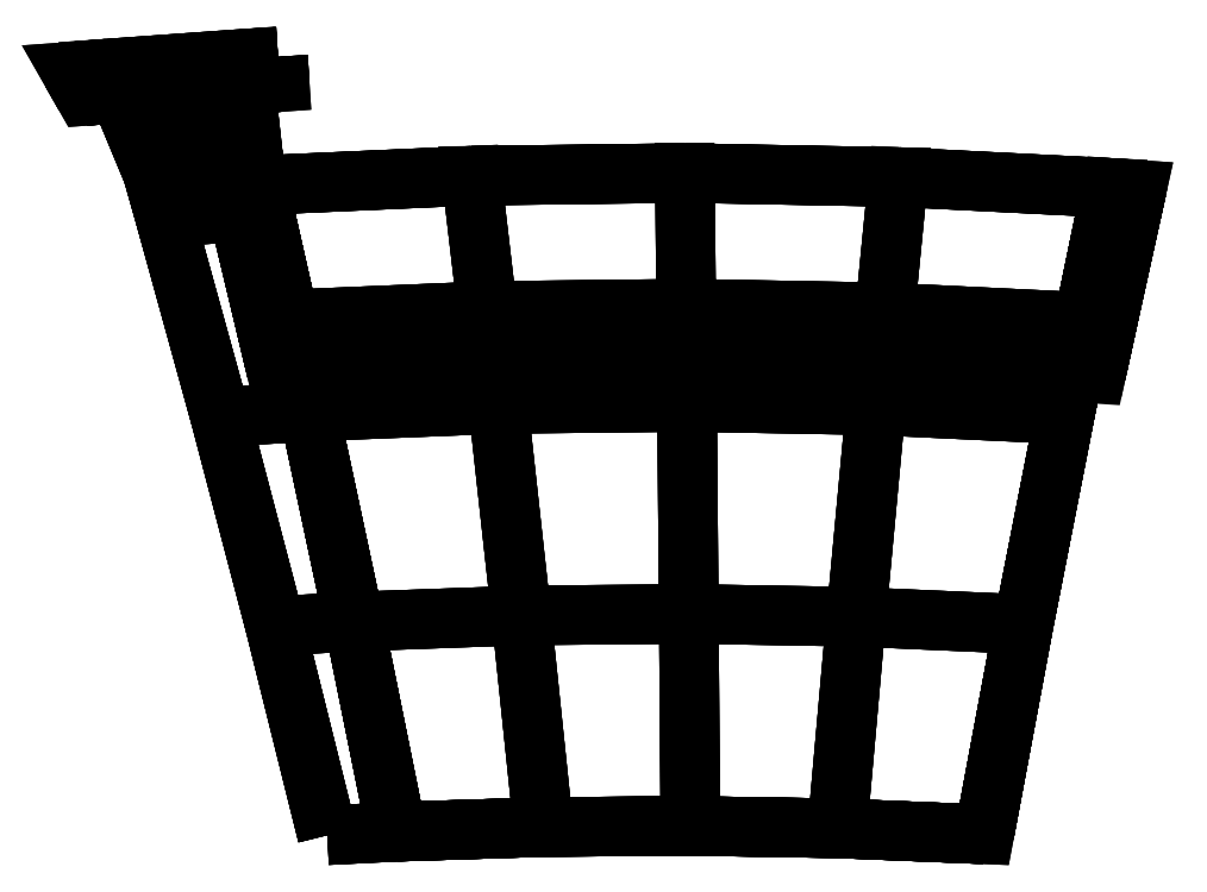
<metadata>
{"format":"dxf","ext":"dxf","renderer":"ezdxf+matplotlib","layout":"modelspace","background":"white","min_lineweight":24,"dpi":150}
</metadata>
<code>
0
SECTION
2
ENTITIES
0
3DFACE
8
0
70
0
10
-715.5
20
-1072
30
594.2
11
-333.8
21
-1060
31
594.2
12
-391.1
22
-509.7
32
652.6
13
-826
23
-525.5
33
652.6
0
3DFACE
8
0
70
0
10
-333.8
20
-1060
30
594.2
11
48.16
21
-1057
31
594.2
12
43.99
22
-505.6
32
652.6
13
-391.1
23
-509.7
33
652.6
0
3DFACE
8
0
70
0
10
48.16
20
-1057
30
594.2
11
430.1
21
-1063
31
594.2
12
479.1
22
-513.1
32
652.6
13
43.99
23
-505.6
33
652.6
0
3DFACE
8
0
70
0
10
430.1
20
-1063
30
594.2
11
811.7
21
-1079
31
594.2
12
913.8
22
-532.4
32
652.6
13
479.1
23
-513.1
33
652.6
0
3DFACE
8
0
70
0
10
-826
20
-525.5
30
652.6
11
-391.1
21
-509.7
31
652.6
12
-451.6
22
40.18
32
711
13
-942.3
23
20.33
33
711
0
3DFACE
8
0
70
0
10
-391.1
20
-509.7
30
652.6
11
43.99
21
-505.6
31
652.6
12
39.39
22
45.65
32
711
13
-451.6
23
40.18
33
711
0
3DFACE
8
0
70
0
10
43.99
20
-505.6
30
652.6
11
479.1
21
-513.1
31
652.6
12
530.4
22
36.72
32
711
13
39.39
23
45.65
33
711
0
3DFACE
8
0
70
0
10
479.1
20
-513.1
30
652.6
11
913.8
21
-532.4
31
652.6
12
1021
22
13.42
32
711
13
530.4
23
36.72
33
711
0
3DFACE
8
0
70
0
10
-942.3
20
20.33
30
711
11
-451.6
21
40.18
31
711
12
-471.7
22
216.1
32
729.7
13
-980.7
23
194.8
33
729.7
0
3DFACE
8
0
70
0
10
-451.6
20
40.18
30
711
11
39.39
21
45.65
31
711
12
37.82
22
222
32
729.7
13
-471.7
23
216.1
33
729.7
0
3DFACE
8
0
70
0
10
39.39
20
45.65
30
711
11
530.4
21
36.72
31
711
12
547.2
22
212.6
32
729.7
13
37.82
23
222
33
729.7
0
3DFACE
8
0
70
0
10
530.4
20
36.72
30
711
11
1021
21
13.42
31
711
12
1056
22
187.9
32
729.7
13
547.2
23
212.6
33
729.7
0
3DFACE
8
0
70
0
10
-715.5
20
-1072
30
594.2
11
-826
21
-525.5
31
652.6
12
-826
22
-525.5
32
220.2
13
-715.5
23
-1072
33
201.3
0
3DFACE
8
0
70
0
10
-826
20
-525.5
30
652.6
11
-942.3
21
20.33
31
711
12
-942.3
22
20.33
32
239.2
13
-826
23
-525.5
33
220.2
0
3DFACE
8
0
70
0
10
-942.3
20
20.33
30
711
11
-980.7
21
194.8
31
729.7
12
-1059
22
543.6
32
257.3
13
-942.3
23
20.33
33
239.2
0
3DFACE
8
0
70
0
10
-995.3
20
260.3
30
736.7
11
-479.3
21
282.1
31
736.7
12
-520.5
22
633.8
32
259.6
13
-1074
23
609
33
259.6
0
3DFACE
8
0
70
0
10
-479.3
20
282.1
30
736.7
11
37.22
21
288.2
31
736.7
12
33.91
22
641
32
259.6
13
-520.5
23
633.8
33
259.6
0
3DFACE
8
0
70
0
10
37.22
20
288.2
30
736.7
11
553.6
21
278.6
31
736.7
12
588.3
22
630.4
32
259.6
13
33.91
23
641
33
259.6
0
3DFACE
8
0
70
0
10
553.6
20
278.6
30
736.7
11
1070
21
253.4
31
736.7
12
1142
22
602.1
32
259.6
13
588.3
23
630.4
33
259.6
0
3DFACE
8
0
70
0
10
1021
20
13.42
30
711
11
1021
21
13.42
31
239.2
12
1128
22
536.8
32
257.3
13
1056
23
187.9
33
729.7
0
3DFACE
8
0
70
0
10
913.8
20
-532.4
30
652.6
11
913.8
21
-532.4
31
220.2
12
1021
22
13.42
32
239.2
13
1021
23
13.42
33
711
0
3DFACE
8
0
70
0
10
811.7
20
-1079
30
594.2
11
811.7
21
-1079
31
201.3
12
913.8
22
-532.4
32
220.2
13
913.8
23
-532.4
33
652.6
0
3DFACE
8
0
70
0
10
430.1
20
-1063
30
594.2
11
430.1
21
-1063
31
201.3
12
811.7
22
-1079
32
201.3
13
811.7
23
-1079
33
594.2
0
3DFACE
8
0
70
0
10
48.16
20
-1057
30
594.2
11
48.16
21
-1057
31
201.3
12
430.1
22
-1063
32
201.3
13
430.1
23
-1063
33
594.2
0
3DFACE
8
0
70
0
10
-333.8
20
-1060
30
594.2
11
-333.8
21
-1060
31
201.3
12
48.16
22
-1057
32
201.3
13
48.16
23
-1057
33
594.2
0
3DFACE
8
0
70
0
10
-715.5
20
-1072
30
594.2
11
-715.5
21
-1072
31
201.3
12
-333.8
22
-1060
32
201.3
13
-333.8
23
-1060
33
594.2
0
3DFACE
8
0
70
0
10
-895.1
20
-1081
30
201.3
11
-1030
21
-537
31
220.2
12
-1030
22
-537
32
-212.1
13
-895.1
23
-1081
33
-191.5
0
3DFACE
8
0
70
0
10
-1030
20
-537
30
220.2
11
-1173
21
6.015
31
239.2
12
-1173
22
6.015
32
-232.7
13
-1030
23
-537
33
-212.1
0
3DFACE
8
0
70
0
10
-1173
20
6.015
30
239.2
11
-1316
21
526.2
31
257.3
12
-1316
22
526.2
32
-252.5
13
-1173
23
6.015
33
-232.7
0
3DFACE
8
0
70
0
10
-1074
20
609
30
259.6
11
-520.5
21
633.8
31
259.6
12
-520.5
22
633.8
32
-254.9
13
-1074
23
609
33
-254.9
0
3DFACE
8
0
70
0
10
-520.5
20
633.8
30
259.6
11
33.91
21
641
31
259.6
12
33.91
22
641
32
-254.9
13
-520.5
23
633.8
33
-254.9
0
3DFACE
8
0
70
0
10
33.91
20
641
30
259.6
11
588.3
21
630.4
31
259.6
12
588.3
22
630.4
32
-254.9
13
33.91
23
641
33
-254.9
0
3DFACE
8
0
70
0
10
588.3
20
630.4
30
259.6
11
1142
21
602.1
31
259.6
12
1142
22
602.1
32
-254.9
13
588.3
23
630.4
33
-254.9
0
3DFACE
8
0
70
0
10
1021
20
13.42
30
239.2
11
1021
21
13.42
31
-232.7
12
1128
22
536.8
32
-252.5
13
1128
23
536.8
33
257.3
0
3DFACE
8
0
70
0
10
913.8
20
-532.4
30
220.2
11
913.8
21
-532.4
31
-212.1
12
1021
22
13.42
32
-232.7
13
1021
23
13.42
33
239.2
0
3DFACE
8
0
70
0
10
811.7
20
-1079
30
201.3
11
811.7
21
-1079
31
-191.5
12
913.8
22
-532.4
32
-212.1
13
913.8
23
-532.4
33
220.2
0
3DFACE
8
0
70
0
10
430.1
20
-1063
30
201.3
11
430.1
21
-1063
31
-191.5
12
811.7
22
-1079
32
-191.5
13
811.7
23
-1079
33
201.3
0
3DFACE
8
0
70
0
10
48.16
20
-1057
30
201.3
11
48.16
21
-1057
31
-191.5
12
430.1
22
-1063
32
-191.5
13
430.1
23
-1063
33
201.3
0
3DFACE
8
0
70
0
10
-333.8
20
-1060
30
201.3
11
-333.8
21
-1060
31
-191.5
12
48.16
22
-1057
32
-191.5
13
48.16
23
-1057
33
201.3
0
3DFACE
8
0
70
0
10
-715.5
20
-1072
30
201.3
11
-715.5
21
-1072
31
-191.5
12
-333.8
22
-1060
32
-191.5
13
-333.8
23
-1060
33
201.3
0
3DFACE
8
0
70
0
10
-715.5
20
-1072
30
-191.5
11
-826
21
-525.5
31
-212.1
12
-826
22
-525.5
32
-644.5
13
-715.5
23
-1072
33
-584.4
0
3DFACE
8
0
70
0
10
-826
20
-525.5
30
-212.1
11
-942.3
21
20.33
31
-232.7
12
-942.3
22
20.33
32
-704.6
13
-826
23
-525.5
33
-644.5
0
3DFACE
8
0
70
0
10
-942.3
20
20.33
30
-232.7
11
-1059
21
543.6
31
-252.5
12
-980.7
22
194.8
32
-723.8
13
-942.3
23
20.33
33
-704.6
0
3DFACE
8
0
70
0
10
-1074
20
609
30
-254.9
11
-520.5
21
633.8
31
-254.9
12
-479.3
22
282.1
32
-731
13
-995.3
23
260.3
33
-731
0
3DFACE
8
0
70
0
10
-520.5
20
633.8
30
-254.9
11
33.91
21
641
31
-254.9
12
37.22
22
288.2
32
-731
13
-479.3
23
282.1
33
-731
0
3DFACE
8
0
70
0
10
33.91
20
641
30
-254.9
11
588.3
21
630.4
31
-254.9
12
553.6
22
278.6
32
-731
13
37.22
23
288.2
33
-731
0
3DFACE
8
0
70
0
10
588.3
20
630.4
30
-254.9
11
1142
21
602.1
31
-254.9
12
1070
22
253.4
32
-731
13
553.6
23
278.6
33
-731
0
3DFACE
8
0
70
0
10
1021
20
13.42
30
-232.7
11
1021
21
13.42
31
-704.6
12
1056
22
187.9
32
-723.8
13
1128
23
536.8
33
-252.5
0
3DFACE
8
0
70
0
10
913.8
20
-532.4
30
-212.1
11
913.8
21
-532.4
31
-644.5
12
1021
22
13.42
32
-704.6
13
1021
23
13.42
33
-232.7
0
3DFACE
8
0
70
0
10
811.7
20
-1079
30
-191.5
11
811.7
21
-1079
31
-584.4
12
913.8
22
-532.4
32
-644.5
13
913.8
23
-532.4
33
-212.1
0
3DFACE
8
0
70
0
10
430.1
20
-1063
30
-191.5
11
430.1
21
-1063
31
-584.4
12
811.7
22
-1079
32
-584.4
13
811.7
23
-1079
33
-191.5
0
3DFACE
8
0
70
0
10
48.16
20
-1057
30
-191.5
11
48.16
21
-1057
31
-584.4
12
430.1
22
-1063
32
-584.4
13
430.1
23
-1063
33
-191.5
0
3DFACE
8
0
70
0
10
-333.8
20
-1060
30
-191.5
11
-333.8
21
-1060
31
-584.4
12
48.16
22
-1057
32
-584.4
13
48.16
23
-1057
33
-191.5
0
3DFACE
8
0
70
0
10
-715.5
20
-1072
30
-191.5
11
-715.5
21
-1072
31
-584.4
12
-333.8
22
-1060
32
-584.4
13
-333.8
23
-1060
33
-191.5
0
3DFACE
8
0
70
0
10
-715.5
20
-1072
30
-584.4
11
-826
21
-525.5
31
-644.5
12
-391.1
22
-509.7
32
-644.5
13
-333.8
23
-1060
33
-584.4
0
3DFACE
8
0
70
0
10
-333.8
20
-1060
30
-584.4
11
-391.1
21
-509.7
31
-644.5
12
43.99
22
-505.6
32
-644.5
13
48.16
23
-1057
33
-584.4
0
3DFACE
8
0
70
0
10
48.16
20
-1057
30
-584.4
11
43.99
21
-505.6
31
-644.5
12
479.1
22
-513.1
32
-644.5
13
430.1
23
-1063
33
-584.4
0
3DFACE
8
0
70
0
10
430.1
20
-1063
30
-584.4
11
479.1
21
-513.1
31
-644.5
12
913.8
22
-532.4
32
-644.5
13
811.7
23
-1079
33
-584.4
0
3DFACE
8
0
70
0
10
-826
20
-525.5
30
-644.5
11
-942.3
21
20.33
31
-704.6
12
-451.6
22
40.18
32
-704.6
13
-391.1
23
-509.7
33
-644.5
0
3DFACE
8
0
70
0
10
-391.1
20
-509.7
30
-644.5
11
-451.6
21
40.18
31
-704.6
12
39.39
22
45.65
32
-704.6
13
43.99
23
-505.6
33
-644.5
0
3DFACE
8
0
70
0
10
43.99
20
-505.6
30
-644.5
11
39.39
21
45.65
31
-704.6
12
530.4
22
36.72
32
-704.6
13
479.1
23
-513.1
33
-644.5
0
3DFACE
8
0
70
0
10
479.1
20
-513.1
30
-644.5
11
530.4
21
36.72
31
-704.6
12
1021
22
13.42
32
-704.6
13
913.8
23
-532.4
33
-644.5
0
3DFACE
8
0
70
0
10
-942.3
20
20.33
30
-704.6
11
-980.7
21
194.8
31
-723.8
12
-471.7
22
216.1
32
-723.8
13
-451.6
23
40.18
33
-704.6
0
3DFACE
8
0
70
0
10
-451.6
20
40.18
30
-704.6
11
-471.7
21
216.1
31
-723.8
12
37.82
22
222
32
-723.8
13
39.39
23
45.65
33
-704.6
0
3DFACE
8
0
70
0
10
39.39
20
45.65
30
-704.6
11
37.82
21
222
31
-723.8
12
547.2
22
212.6
32
-723.8
13
530.4
23
36.72
33
-704.6
0
3DFACE
8
0
70
0
10
530.4
20
36.72
30
-704.6
11
547.2
21
212.6
31
-723.8
12
1056
22
187.9
32
-723.8
13
1021
23
13.42
33
-704.6
0
3DFACE
8
0
70
0
10
-1058
20
256.5
30
736.7
11
-1142
21
604.7
31
259.6
12
-1126
22
539.5
32
257.3
13
-1042
23
191.2
33
729.7
0
3DFACE
8
0
70
0
10
-471.7
20
216.1
30
791.1
11
-980.7
21
194.8
31
791.1
12
-966.3
22
129.4
32
783.5
13
-464.1
23
150.1
33
783.5
0
3DFACE
8
0
70
0
10
37.82
20
222
30
791.1
11
-471.7
21
216.1
31
791.1
12
-464.1
22
150.1
32
783.5
13
38.41
23
155.9
33
783.5
0
3DFACE
8
0
70
0
10
37.82
20
222
30
791.1
11
38.41
21
155.9
31
783.5
12
540.9
22
146.7
32
783.5
13
547.2
23
212.6
33
791.1
0
3DFACE
8
0
70
0
10
1131
20
249.3
30
736.7
11
1116
21
184
31
729.7
12
1193
22
532.3
32
257.3
13
1208
23
597.6
33
259.6
0
3DFACE
8
0
70
0
10
547.2
20
212.6
30
791.1
11
540.9
21
146.7
31
783.5
12
1043
22
122.5
32
783.5
13
1056
23
187.9
33
791.1
0
3DFACE
8
0
70
0
10
-1142
20
604.7
30
259.6
11
-1142
21
604.7
31
-254.9
12
-1126
22
539.5
32
-252.5
13
-1126
23
539.5
33
257.3
0
3DFACE
8
0
70
0
10
1208
20
597.6
30
259.6
11
1193
21
532.3
31
257.3
12
1193
22
532.3
32
-252.5
13
1208
23
597.6
33
-254.9
0
3DFACE
8
0
70
0
10
-1058
20
256.5
30
-731
11
-1042
21
191.2
31
-723.8
12
-1126
22
539.5
32
-252.5
13
-1142
23
604.7
33
-254.9
0
3DFACE
8
0
70
0
10
-474.2
20
238.1
30
-767.3
11
-466.6
21
172.1
31
-759.7
12
-971.1
22
151.2
32
-759.7
13
-985.6
23
216.6
33
-767.3
0
3DFACE
8
0
70
0
10
37.62
20
244.1
30
-767.3
11
38.21
21
177.9
31
-759.7
12
-466.6
22
172.1
32
-759.7
13
-474.2
23
238.1
33
-767.3
0
3DFACE
8
0
70
0
10
37.62
20
244.1
30
-767.3
11
549.4
21
234.6
31
-767.3
12
543
22
168.7
32
-759.7
13
38.21
23
177.9
33
-759.7
0
3DFACE
8
0
70
0
10
549.4
20
234.6
30
-767.3
11
1061
21
209.7
31
-767.3
12
1047
22
144.3
32
-759.7
13
543
23
168.7
33
-759.7
0
3DFACE
8
0
70
0
10
1131
20
249.3
30
-731
11
1208
21
597.6
31
-254.9
12
1193
22
532.3
32
-252.5
13
1116
23
184
33
-723.8
0
3DFACE
8
0
70
0
10
-1027
20
125.9
30
783.5
11
-966.3
21
129.4
31
783.5
12
-980.7
22
194.8
32
791.1
13
-1042
23
191.2
33
791.1
0
3DFACE
8
0
70
0
10
-1042
20
191.2
30
729.7
11
-1126
21
539.5
31
257.3
12
-1059
22
543.6
32
257.3
13
-980.7
23
194.8
33
729.7
0
3DFACE
8
0
70
0
10
-1058
20
256.5
30
736.7
11
-995.3
21
260.3
31
736.7
12
-1074
22
609
32
259.6
13
-1142
23
604.7
33
259.6
0
3DFACE
8
0
70
0
10
1131
20
249.3
30
736.7
11
1208
21
597.6
31
259.6
12
1142
22
602.1
32
259.6
13
1070
23
253.4
33
736.7
0
3DFACE
8
0
70
0
10
1116
20
184
30
729.7
11
1056
21
187.9
31
729.7
12
1128
22
536.8
32
257.3
13
1193
23
532.3
33
257.3
0
3DFACE
8
0
70
0
10
1102
20
118.6
30
783.5
11
1116
21
184
31
791.1
12
1056
22
187.9
32
791.1
13
1043
23
122.5
33
783.5
0
3DFACE
8
0
70
0
10
-1126
20
539.5
30
257.3
11
-1126
21
539.5
31
-252.5
12
-1059
22
543.6
32
-252.5
13
-1059
23
543.6
33
257.3
0
3DFACE
8
0
70
0
10
-1142
20
604.7
30
259.6
11
-1074
21
609
31
259.6
12
-1074
22
609
32
-254.9
13
-1142
23
604.7
33
-254.9
0
3DFACE
8
0
70
0
10
1208
20
597.6
30
259.6
11
1208
21
597.6
31
-254.9
12
1142
22
602.1
32
-254.9
13
1142
23
602.1
33
259.6
0
3DFACE
8
0
70
0
10
1193
20
532.3
30
257.3
11
1128
21
536.8
31
257.3
12
1128
22
536.8
32
-252.5
13
1193
23
532.3
33
-252.5
0
3DFACE
8
0
70
0
10
-1058
20
256.5
30
-731
11
-1142
21
604.7
31
-254.9
12
-1074
22
609
32
-254.9
13
-995.3
23
260.3
33
-731
0
3DFACE
8
0
70
0
10
-1042
20
191.2
30
-723.8
11
-980.7
21
194.8
31
-723.8
12
-1059
22
543.6
32
-252.5
13
-1126
23
539.5
33
-252.5
0
3DFACE
8
0
70
0
10
-1032
20
147.7
30
-759.7
11
-1048
21
213
31
-767.3
12
-985.6
22
216.6
32
-767.3
13
-971.1
23
151.2
33
-759.7
0
3DFACE
8
0
70
0
10
1107
20
140.4
30
-759.7
11
1047
21
144.3
31
-759.7
12
1061
22
209.7
32
-767.3
13
1121
23
205.8
33
-767.3
0
3DFACE
8
0
70
0
10
1116
20
184
30
-723.8
11
1193
21
532.3
31
-252.5
12
1128
22
536.8
32
-252.5
13
1056
23
187.9
33
-723.8
0
3DFACE
8
0
70
0
10
1131
20
249.3
30
-731
11
1070
21
253.4
31
-731
12
1142
22
602.1
32
-254.9
13
1208
23
597.6
33
-254.9
0
3DFACE
8
0
70
0
10
-464.1
20
150.1
30
783.5
11
-966.3
21
129.4
31
783.5
12
-980.7
22
194.8
32
729.7
13
-471.7
23
216.1
33
729.7
0
3DFACE
8
0
70
0
10
-471.7
20
216.1
30
791.1
11
-479.3
21
282.1
31
736.7
12
-995.3
22
260.3
32
736.7
13
-980.7
23
194.8
33
791.1
0
3DFACE
8
0
70
0
10
38.41
20
155.9
30
783.5
11
-464.1
21
150.1
31
783.5
12
-471.7
22
216.1
32
729.7
13
37.82
23
222
33
729.7
0
3DFACE
8
0
70
0
10
37.82
20
222
30
791.1
11
37.22
21
288.2
31
736.7
12
-479.3
22
282.1
32
736.7
13
-471.7
23
216.1
33
791.1
0
3DFACE
8
0
70
0
10
37.82
20
222
30
791.1
11
547.2
21
212.6
31
791.1
12
553.6
22
278.6
32
736.7
13
37.22
23
288.2
33
736.7
0
3DFACE
8
0
70
0
10
38.41
20
155.9
30
783.5
11
37.82
21
222
31
729.7
12
547.2
22
212.6
32
729.7
13
540.9
23
146.7
33
783.5
0
3DFACE
8
0
70
0
10
547.2
20
212.6
30
791.1
11
1056
21
187.9
31
791.1
12
1070
22
253.4
32
736.7
13
553.6
23
278.6
33
736.7
0
3DFACE
8
0
70
0
10
540.9
20
146.7
30
783.5
11
547.2
21
212.6
31
729.7
12
1056
22
187.9
32
729.7
13
1043
23
122.5
33
783.5
0
3DFACE
8
0
70
0
10
-474.2
20
238.1
30
-767.3
11
-985.6
21
216.6
31
-767.3
12
-995.3
22
260.3
32
-731
13
-479.3
23
282.1
33
-731
0
3DFACE
8
0
70
0
10
-466.6
20
172.1
30
-759.7
11
-471.7
21
216.1
31
-723.8
12
-980.7
22
194.8
32
-723.8
13
-971.1
23
151.2
33
-759.7
0
3DFACE
8
0
70
0
10
37.62
20
244.1
30
-767.3
11
-474.2
21
238.1
31
-767.3
12
-479.3
22
282.1
32
-731
13
37.22
23
288.2
33
-731
0
3DFACE
8
0
70
0
10
38.21
20
177.9
30
-759.7
11
37.82
21
222
31
-723.8
12
-471.7
22
216.1
32
-723.8
13
-466.6
23
172.1
33
-759.7
0
3DFACE
8
0
70
0
10
38.21
20
177.9
30
-759.7
11
543
21
168.7
31
-759.7
12
547.2
22
212.6
32
-723.8
13
37.82
23
222
33
-723.8
0
3DFACE
8
0
70
0
10
37.62
20
244.1
30
-767.3
11
37.22
21
288.2
31
-731
12
553.6
22
278.6
32
-731
13
549.4
23
234.6
33
-767.3
0
3DFACE
8
0
70
0
10
543
20
168.7
30
-759.7
11
1047
21
144.3
31
-759.7
12
1056
22
187.9
32
-723.8
13
547.2
23
212.6
33
-723.8
0
3DFACE
8
0
70
0
10
549.4
20
234.6
30
-767.3
11
553.6
21
278.6
31
-731
12
1070
22
253.4
32
-731
13
1061
23
209.7
33
-767.3
0
3DFACE
8
0
70
0
10
-1027
20
125.9
30
783.5
11
-1042
21
191.2
31
791.1
12
-1058
22
256.5
32
736.7
13
-1042
23
191.2
33
729.7
0
3DFACE
8
0
70
0
10
-980.7
20
194.8
30
791.1
11
-995.3
21
260.3
31
736.7
12
-1058
22
256.5
32
736.7
13
-1042
23
191.2
33
791.1
0
3DFACE
8
0
70
0
10
-966.3
20
129.4
30
783.5
11
-1027
21
125.9
31
783.5
12
-1042
22
191.2
32
729.7
13
-980.7
23
194.8
33
729.7
0
3DFACE
8
0
70
0
10
1043
20
122.5
30
783.5
11
1056
21
187.9
31
729.7
12
1116
22
184
32
729.7
13
1102
23
118.6
33
783.5
0
3DFACE
8
0
70
0
10
1056
20
187.9
30
791.1
11
1116
21
184
31
791.1
12
1131
22
249.3
32
736.7
13
1070
23
253.4
33
736.7
0
3DFACE
8
0
70
0
10
1102
20
118.6
30
783.5
11
1116
21
184
31
729.7
12
1131
22
249.3
32
736.7
13
1116
23
184
33
791.1
0
3DFACE
8
0
70
0
10
-971.1
20
151.2
30
-759.7
11
-980.7
21
194.8
31
-723.8
12
-1042
22
191.2
32
-723.8
13
-1032
23
147.7
33
-759.7
0
3DFACE
8
0
70
0
10
-985.6
20
216.6
30
-767.3
11
-1048
21
213
31
-767.3
12
-1058
22
256.5
32
-731
13
-995.3
23
260.3
33
-731
0
3DFACE
8
0
70
0
10
-1032
20
147.7
30
-759.7
11
-1042
21
191.2
31
-723.8
12
-1058
22
256.5
32
-731
13
-1048
23
213
33
-767.3
0
3DFACE
8
0
70
0
10
1107
20
140.4
30
-759.7
11
1121
21
205.8
31
-767.3
12
1131
22
249.3
32
-731
13
1116
23
184
33
-723.8
0
3DFACE
8
0
70
0
10
1061
20
209.7
30
-767.3
11
1070
21
253.4
31
-731
12
1131
22
249.3
32
-731
13
1121
23
205.8
33
-767.3
0
3DFACE
8
0
70
0
10
1047
20
144.3
30
-759.7
11
1107
21
140.4
31
-759.7
12
1116
22
184
32
-723.8
13
1056
23
187.9
33
-723.8
0
3DFACE
8
0
70
0
10
-895.1
20
-1081
30
201.3
11
-895.1
21
-1081
31
-191.5
12
-715.5
22
-1072
32
-191.5
13
-715.5
23
-1072
33
201.3
0
3DFACE
8
0
70
0
10
-895.1
20
-1081
30
-191.5
11
-1030
21
-537
31
-212.1
12
-826
22
-525.5
32
-212.1
13
-715.5
23
-1072
33
-191.5
0
3DFACE
8
0
70
0
10
-895.1
20
-1081
30
201.3
11
-715.5
21
-1072
31
201.3
12
-826
22
-525.5
32
220.2
13
-1030
23
-537
33
220.2
0
3DFACE
8
0
70
0
10
-1030
20
-537
30
-212.1
11
-1173
21
6.015
31
-232.7
12
-942.3
22
20.33
32
-232.7
13
-826
23
-525.5
33
-212.1
0
3DFACE
8
0
70
0
10
-1030
20
-537
30
220.2
11
-826
21
-525.5
31
220.2
12
-942.3
22
20.33
32
239.2
13
-1173
23
6.015
33
239.2
0
3DFACE
8
0
70
0
10
-1173
20
6.015
30
-232.7
11
-1316
21
526.2
31
-252.5
12
-1059
22
543.6
32
-252.5
13
-942.3
23
20.33
33
-232.7
0
3DFACE
8
0
70
0
10
-1173
20
6.015
30
239.2
11
-942.3
21
20.33
31
239.2
12
-1059
22
543.6
32
257.3
13
-1316
23
526.2
33
257.3
0
3DFACE
8
0
70
0
10
-1561
20
904.5
30
391.3
11
-1561
21
904.5
31
-422.7
12
-1525
22
841.2
32
-396.4
13
-1525
23
841.2
33
372.4
0
3DFACE
8
0
70
0
10
-1023
20
943.3
30
-422.7
11
-1019
21
877.3
31
-396.4
12
-1525
22
841.2
32
-396.4
13
-1561
23
904.5
33
-422.7
0
3DFACE
8
0
70
0
10
-1023
20
943.3
30
391.3
11
-1019
21
877.3
31
372.4
12
-1019
22
877.3
32
-396.4
13
-1023
23
943.3
33
-422.7
0
3DFACE
8
0
70
0
10
-1023
20
943.3
30
391.3
11
-1561
21
904.5
31
391.3
12
-1525
22
841.2
32
372.4
13
-1019
23
877.3
33
372.4
0
3DFACE
8
0
70
0
10
-1525
20
841.2
30
372.4
11
-1525
21
841.2
31
-396.4
12
-1435
22
848.7
32
-326.8
13
-1435
23
848.7
33
308.5
0
3DFACE
8
0
70
0
10
-1561
20
904.5
30
391.3
11
-1466
21
912.6
31
323.7
12
-1466
22
912.6
32
-349.1
13
-1561
23
904.5
33
-422.7
0
3DFACE
8
0
70
0
10
-1023
20
943.3
30
-422.7
11
-1561
21
904.5
31
-422.7
12
-1466
22
912.6
32
-349.1
13
-1119
23
937.6
33
-349.1
0
3DFACE
8
0
70
0
10
-1019
20
877.3
30
-396.4
11
-1109
21
871.9
31
-326.8
12
-1435
22
848.7
32
-326.8
13
-1525
23
841.2
33
-396.4
0
3DFACE
8
0
70
0
10
-1023
20
943.3
30
391.3
11
-1023
21
943.3
31
-422.7
12
-1119
22
937.6
32
-349.1
13
-1119
23
937.6
33
323.7
0
3DFACE
8
0
70
0
10
-1019
20
877.3
30
372.4
11
-1109
21
871.9
31
308.5
12
-1109
22
871.9
32
-326.8
13
-1019
23
877.3
33
-396.4
0
3DFACE
8
0
70
0
10
-1019
20
877.3
30
372.4
11
-1525
21
841.2
31
372.4
12
-1435
22
848.7
32
308.5
13
-1109
23
871.9
33
308.5
0
3DFACE
8
0
70
0
10
-1023
20
943.3
30
391.3
11
-1119
21
937.6
31
323.7
12
-1466
22
912.6
32
323.7
13
-1561
23
904.5
33
391.3
0
3DFACE
8
0
70
0
10
-1353
20
716.3
30
214.8
11
-1353
21
716.3
31
-223
12
-1466
22
912.6
32
-349.1
13
-1466
23
912.6
33
323.7
0
3DFACE
8
0
70
0
10
-1141
20
731.2
30
-223
11
-1119
21
937.6
31
-349.1
12
-1466
22
912.6
32
-349.1
13
-1353
23
716.3
33
-223
0
3DFACE
8
0
70
0
10
-1141
20
731.2
30
214.8
11
-1119
21
937.6
31
323.7
12
-1119
22
937.6
32
-349.1
13
-1141
23
731.2
33
-223
0
3DFACE
8
0
70
0
10
-1141
20
731.2
30
214.8
11
-1353
21
716.3
31
214.8
12
-1466
22
912.6
32
323.7
13
-1119
23
937.6
33
323.7
0
3DFACE
8
0
70
0
10
-1141
20
731.2
30
214.8
11
-1353
21
716.3
31
-223
12
-1353
22
716.3
32
214.8
13
-1353
23
716.3
33
214.8
0
3DFACE
8
0
70
0
10
-1141
20
731.2
30
214.8
11
-1141
21
731.2
31
-223
12
-1353
22
716.3
32
-223
13
-1353
23
716.3
33
-223
0
3DFACE
8
0
70
0
10
-1349
20
641.1
30
-256.8
11
-1316
21
526.2
31
-252.5
12
-1316
22
526.2
32
257.3
13
-1349
23
641.1
33
261.3
0
3DFACE
8
0
70
0
10
-1088
20
685.1
30
-265.2
11
-1059
21
543.6
31
-252.5
12
-1316
22
526.2
32
-252.5
13
-1349
23
641.1
33
-256.8
0
3DFACE
8
0
70
0
10
-1088
20
685.1
30
266.9
11
-1059
21
543.6
31
257.3
12
-1059
22
543.6
32
-252.5
13
-1088
23
685.1
33
-265.2
0
3DFACE
8
0
70
0
10
-1435
20
848.7
30
-326.8
11
-1349
21
641.1
31
-256.8
12
-1349
22
641.1
32
261.3
13
-1435
23
848.7
33
308.5
0
3DFACE
8
0
70
0
10
-1435
20
848.7
30
-326.8
11
-1109
21
871.9
31
-326.8
12
-1088
22
685.1
32
-265.2
13
-1349
23
641.1
33
-256.8
0
3DFACE
8
0
70
0
10
-1109
20
871.9
30
308.5
11
-1088
21
685.1
31
266.9
12
-1088
22
685.1
32
-265.2
13
-1109
23
871.9
33
-326.8
0
3DFACE
8
0
70
0
10
-1088
20
685.1
30
266.9
11
-1349
21
641.1
31
261.3
12
-1316
22
526.2
32
257.3
13
-1059
23
543.6
33
257.3
0
3DFACE
8
0
70
0
10
-1435
20
848.7
30
308.5
11
-1349
21
641.1
31
261.3
12
-1088
22
685.1
32
266.9
13
-1109
23
871.9
33
308.5
0
ENDSEC
0
EOF

</code>
